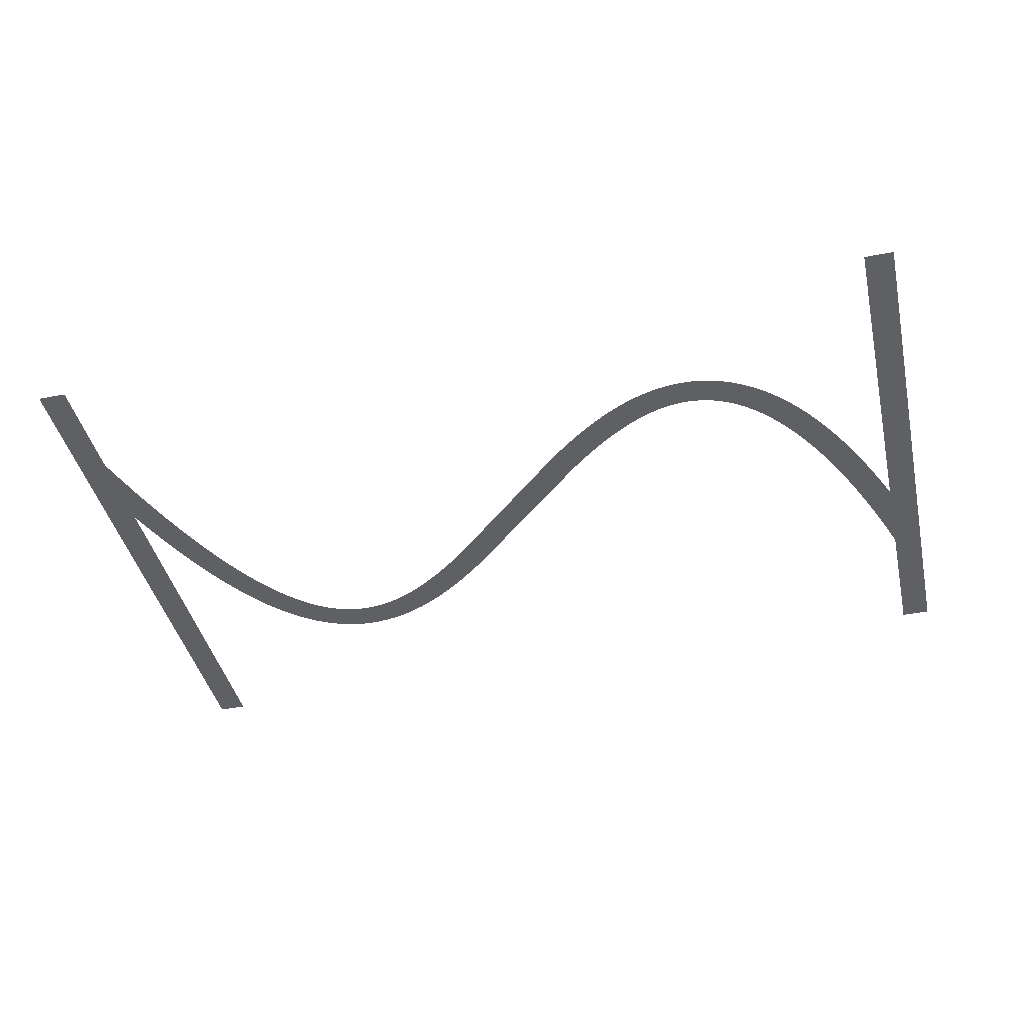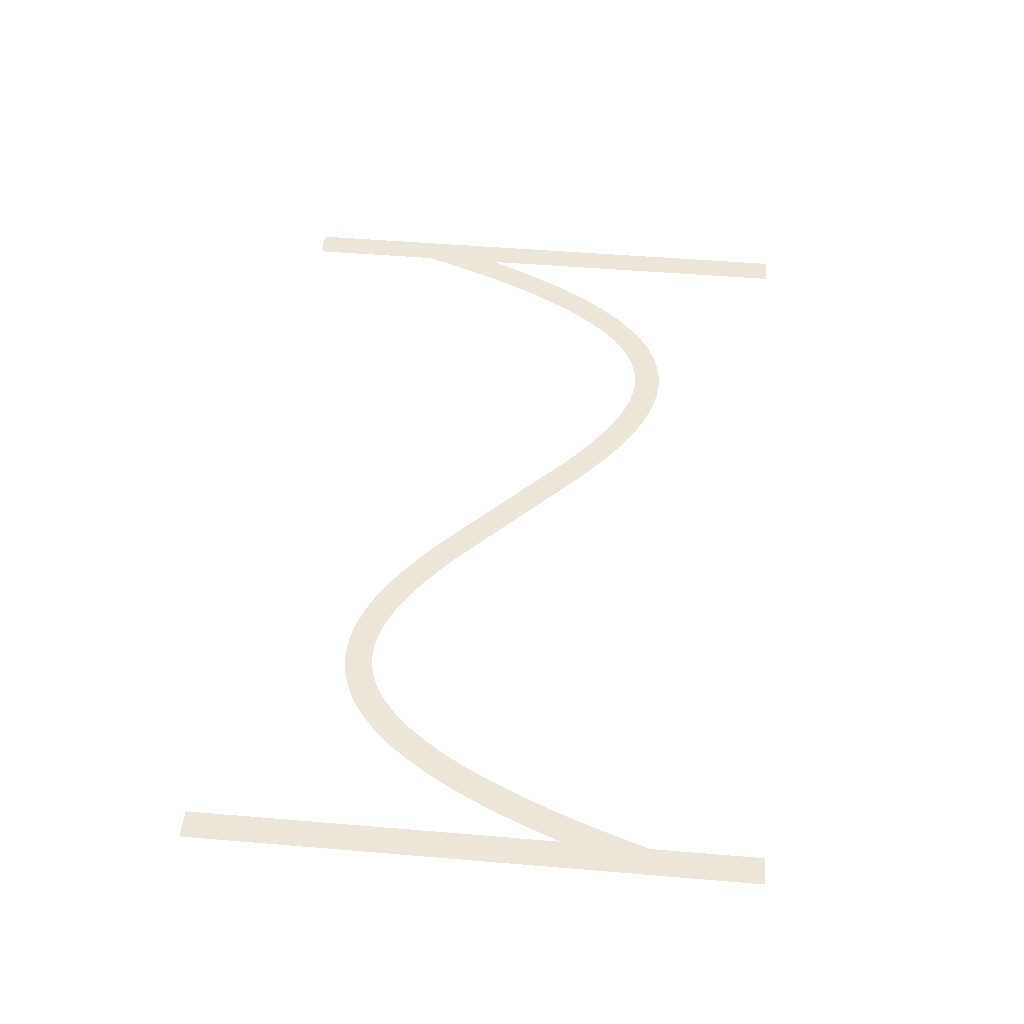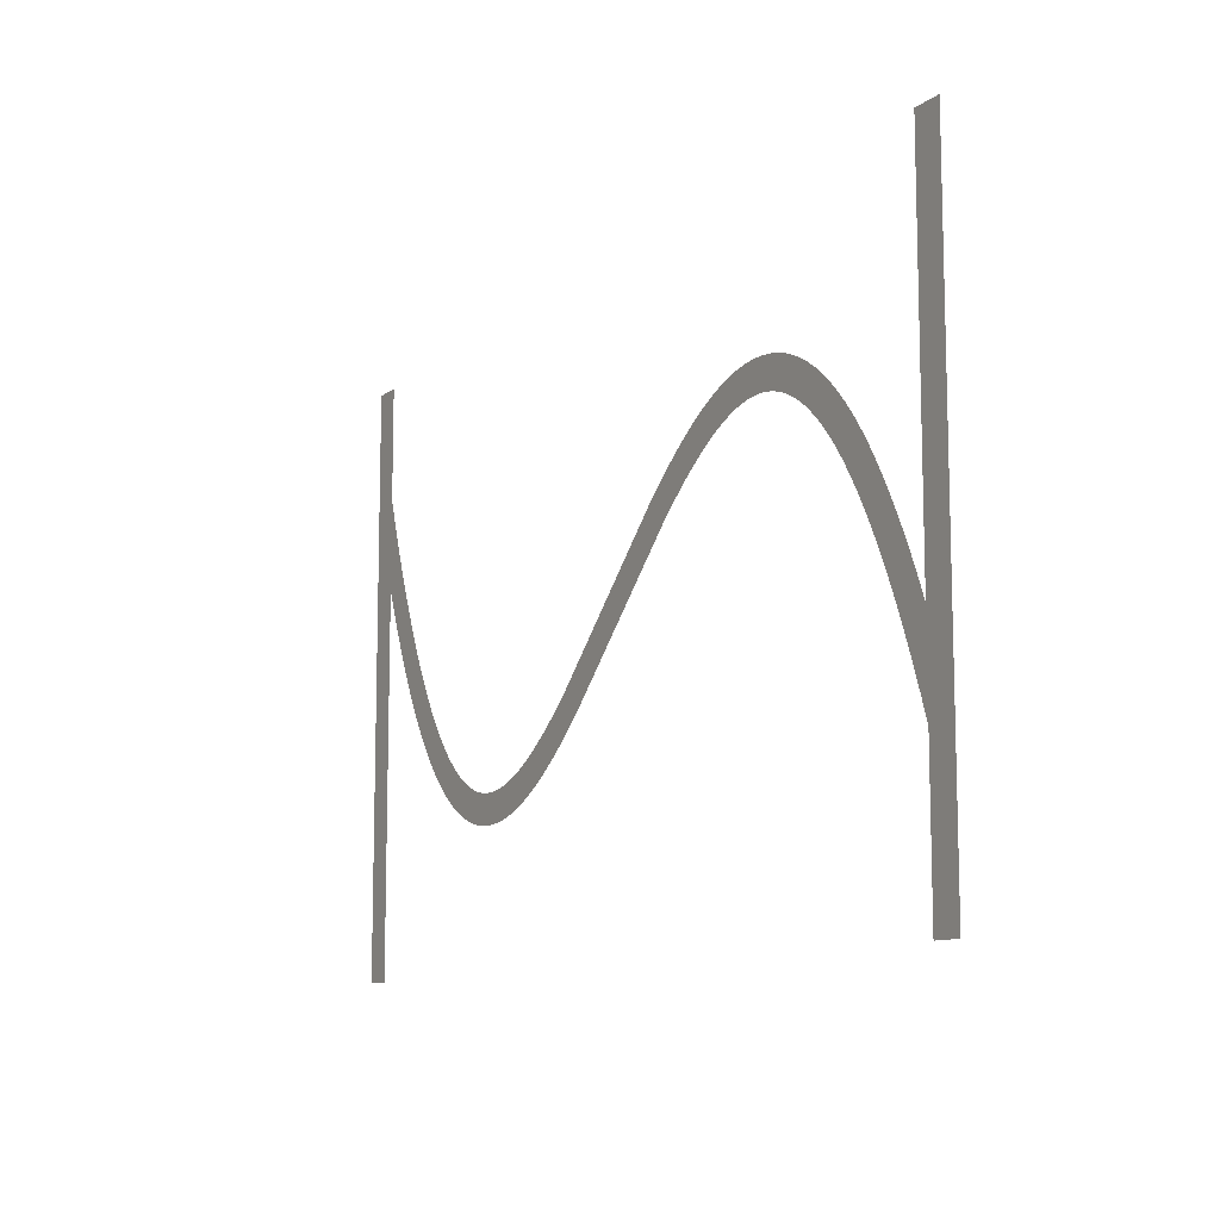
<metadata>
{"format":"obj","ext":"obj","renderer":"f3d","projection":"perspective","resolution":1024,"background":"white","views":[{"elev":-42.1,"azim":-167.1,"up":"+Z"},{"elev":49.3,"azim":95.3,"up":"+Z"},{"elev":-10.5,"azim":-120.1,"up":"+Y"}]}
</metadata>
<code>
v 1.47 -3.179 20.2
v 2.095 -1.734 20.2
v 2.695 -0.4331 20.2
v 3.324 0.8395 20.2
v 3.924 1.974 20.2
v 4.524 3.027 20.2
v 4.556 3.081 20.2
v 5.156 4.056 20.2
v 5.791 5.006 20.2
v 6.391 5.829 20.2
v 6.429 5.878 20.2
v 7.029 6.628 20.2
v 7.671 7.355 20.2
v 8.315 8.009 20.2
v 8.963 8.593 20.2
v 9.612 9.109 20.2
v 10.26 9.559 20.2
v 10.92 9.943 20.2
v 10.97 9.972 20.2
v 11.57 10.26 20.2
v 11.63 10.29 20.2
v 12.23 10.53 20.2
v 12.29 10.55 20.2
v 12.95 10.74 20.2
v 13.61 10.88 20.2
v 13.67 10.89 20.2
v 14.27 10.97 20.2
v 14.34 10.97 20.2
v 15 11 20.2
v 15.66 10.97 20.2
v 15.73 10.97 20.2
v 16.33 10.9 20.2
v 16.39 10.89 20.2
v 16.99 10.77 20.2
v 17.05 10.76 20.2
v 17.65 10.61 20.2
v 17.71 10.59 20.2
v 18.31 10.39 20.2
v 18.37 10.37 20.2
v 18.97 10.13 20.2
v 19.03 10.11 20.2
v 19.63 9.839 20.2
v 20.28 9.504 20.2
v 20.88 9.166 20.2
v 20.94 9.134 20.2
v 21.54 8.764 20.2
v 22.19 8.331 20.2
v 22.79 7.906 20.2
v 23.39 7.456 20.2
v 24.04 6.945 20.2
v 24.64 6.45 20.2
v 25.24 5.937 20.2
v 25.88 5.365 20.2
v 35.48 -3.907 20.2
v 36.04 -4.4 20.2
v 36.64 -4.91 20.2
v 37.24 -5.404 20.2
v 37.8 -5.85 20.2
v 38.39 -6.288 20.2
v 38.97 -6.7 20.2
v 39.54 -7.076 20.2
v 40.11 -7.427 20.2
v 40.68 -7.752 20.2
v 41.23 -8.029 20.2
v 41.79 -8.283 20.2
v 42.34 -8.498 20.2
v 42.88 -8.677 20.2
v 43.42 -8.816 20.2
v 43.95 -8.918 20.2
v 44.48 -8.979 20.2
v 45 -8.999 20.2
v 45.52 -8.979 20.2
v 46.04 -8.914 20.2
v 46.55 -8.805 20.2
v 47.07 -8.651 20.2
v 47.6 -8.443 20.2
v 48.13 -8.184 20.2
v 48.66 -7.872 20.2
v 49.2 -7.498 20.2
v 49.75 -7.06 20.2
v 50.31 -6.557 20.2
v 50.87 -5.986 20.2
v 51.43 -5.353 20.2
v 52 -4.636 20.2
v 52.58 -3.84 20.2
v 53.16 -2.984 20.2
v 53.74 -2.035 20.2
v 54.32 -1.01 20.2
v 54.91 0.09866 20.2
v 55.5 1.285 20.2
v 56.09 2.585 20.2
v 56.67 3.916 20.2
v 57.27 5.391 20.2
v 57.87 6.958 20.2
v 58.45 8.562 20.2
v 59.05 10.31 20.2
v 59.65 12.16 20.2
v 59.67 12.21 20.2
v 59.67 20 20.2
v 61.67 20 20.2
v 61.67 -20 20.2
v 59.67 -20 20.2
v 59.67 6.057 20.2
v 59.13 4.655 20.2
v 58.53 3.179 20.2
v 57.9 1.734 20.2
v 57.3 0.4331 20.2
v 56.68 -0.8395 20.2
v 56.08 -1.974 20.2
v 55.48 -3.027 20.2
v 55.44 -3.081 20.2
v 54.84 -4.056 20.2
v 54.21 -5.006 20.2
v 53.61 -5.829 20.2
v 53.57 -5.878 20.2
v 52.97 -6.628 20.2
v 52.33 -7.355 20.2
v 51.68 -8.009 20.2
v 51.04 -8.593 20.2
v 50.39 -9.109 20.2
v 49.74 -9.559 20.2
v 49.08 -9.943 20.2
v 49.03 -9.972 20.2
v 48.43 -10.26 20.2
v 48.37 -10.29 20.2
v 47.77 -10.53 20.2
v 47.71 -10.55 20.2
v 47.05 -10.74 20.2
v 46.39 -10.88 20.2
v 46.33 -10.89 20.2
v 45.73 -10.97 20.2
v 45.66 -10.97 20.2
v 45 -11 20.2
v 44.34 -10.97 20.2
v 44.27 -10.97 20.2
v 43.67 -10.9 20.2
v 43.61 -10.89 20.2
v 43.01 -10.77 20.2
v 42.95 -10.76 20.2
v 42.35 -10.61 20.2
v 42.29 -10.59 20.2
v 41.69 -10.39 20.2
v 41.63 -10.37 20.2
v 41.03 -10.13 20.2
v 40.97 -10.11 20.2
v 40.37 -9.839 20.2
v 39.72 -9.504 20.2
v 39.12 -9.166 20.2
v 39.06 -9.134 20.2
v 38.46 -8.764 20.2
v 37.81 -8.331 20.2
v 37.21 -7.906 20.2
v 36.61 -7.456 20.2
v 35.96 -6.945 20.2
v 35.36 -6.451 20.2
v 34.12 -5.365 20.2
v 24.52 3.907 20.2
v 23.96 4.4 20.2
v 23.36 4.909 20.2
v 22.76 5.404 20.2
v 22.2 5.85 20.2
v 21.61 6.288 20.2
v 21.03 6.7 20.2
v 20.46 7.076 20.2
v 19.89 7.427 20.2
v 19.32 7.752 20.2
v 18.77 8.029 20.2
v 18.21 8.283 20.2
v 17.66 8.498 20.2
v 17.12 8.677 20.2
v 16.58 8.816 20.2
v 16.05 8.918 20.2
v 15.52 8.979 20.2
v 15 8.999 20.2
v 14.48 8.979 20.2
v 13.96 8.914 20.2
v 13.45 8.805 20.2
v 12.93 8.651 20.2
v 12.4 8.443 20.2
v 11.87 8.184 20.2
v 11.34 7.872 20.2
v 10.8 7.498 20.2
v 10.25 7.06 20.2
v 9.691 6.557 20.2
v 9.129 5.986 20.2
v 8.57 5.353 20.2
v 7.997 4.636 20.2
v 7.416 3.84 20.2
v 6.844 2.984 20.2
v 6.26 2.035 20.2
v 5.676 1.01 20.2
v 5.09 -0.09868 20.2
v 4.505 -1.285 20.2
v 3.905 -2.585 20.2
v 3.33 -3.915 20.2
v 2.73 -5.391 20.2
v 2.13 -6.958 20.2
v 1.549 -8.562 20.2
v 1 -10.17 20.2
v 1 -20 20.2
v -1 -20 20.2
v -1 20 20.2
v 1 20 20.2
v 1 -4.336 20.2
f 170 169 38
f 27 26 176
f 177 25 24
f 32 31 172
f 172 31 173
f 34 33 171
f 173 30 174
f 170 38 37
f 36 171 170
f 34 171 35
f 175 174 28
f 39 168 40
f 40 168 41
f 42 41 167
f 43 42 167
f 176 25 177
f 167 166 43
f 43 166 44
f 177 24 23
f 45 44 165
f 164 45 165
f 45 164 46
f 46 164 163
f 47 163 162
f 19 179 20
f 162 48 47
f 19 180 179
f 48 162 49
f 49 162 161
f 161 50 49
f 16 182 181
f 50 161 160
f 16 15 182
f 160 159 50
f 183 15 14
f 51 50 159
f 13 184 14
f 159 52 51
f 13 185 184
f 52 159 158
f 158 53 52
f 187 186 11
f 53 158 157
f 10 187 11
f 187 9 188
f 189 188 8
f 7 6 190
f 56 55 155
f 60 59 151
f 61 150 149
f 62 148 63
f 147 146 64
f 145 144 65
f 143 142 66
f 141 140 67
f 67 140 68
f 68 139 138
f 69 137 136
f 70 135 134
f 71 133 132
f 72 131 73
f 73 130 129
f 74 129 128
f 75 127 126
f 71 134 133
f 125 76 126
f 125 124 76
f 76 123 77
f 77 122 78
f 78 121 120
f 79 78 120
f 80 79 119
f 81 80 118
f 82 117 83
f 83 116 115
f 84 115 114
f 85 113 112
f 86 112 111
f 87 111 110
f 107 90 89
f 106 90 107
f 105 92 91
f 105 93 92
f 105 104 93
f 93 104 103
f 94 93 103
f 95 94 103
f 96 95 103
f 97 103 98
f 97 96 103
f 99 98 100
f 100 103 101
f 70 69 135
f 195 204 196
f 98 103 100
f 105 91 106
f 91 90 106
f 107 89 108
f 108 88 109
f 88 87 110
f 101 103 102
f 108 89 88
f 109 88 110
f 87 86 111
f 86 85 112
f 85 84 113
f 113 84 114
f 84 83 115
f 83 117 116
f 82 81 117
f 117 81 118
f 118 80 119
f 119 79 120
f 78 122 121
f 77 123 122
f 76 124 123
f 126 76 75
f 127 75 74
f 128 127 74
f 129 74 73
f 130 73 131
f 131 72 132
f 132 72 71
f 71 70 134
f 69 136 135
f 68 137 69
f 68 138 137
f 140 139 68
f 141 67 142
f 142 67 66
f 143 66 65
f 144 143 65
f 145 65 64
f 146 145 64
f 147 64 63
f 148 147 63
f 149 148 62
f 61 149 62
f 60 150 61
f 60 151 150
f 59 152 151
f 59 153 152
f 59 58 153
f 153 58 154
f 154 58 57
f 56 154 57
f 56 155 154
f 55 156 155
f 55 54 156
f 3 192 4
f 156 54 157
f 4 191 5
f 157 54 53
f 47 46 163
f 7 190 189
f 165 44 166
f 167 41 168
f 8 188 9
f 168 39 169
f 169 39 38
f 170 37 36
f 36 35 171
f 171 33 172
f 172 33 32
f 173 31 30
f 174 30 29
f 28 174 29
f 27 176 175
f 27 175 28
f 26 25 176
f 178 177 23
f 22 178 23
f 22 21 179
f 22 179 178
f 179 21 20
f 19 18 180
f 181 18 17
f 180 18 181
f 16 181 17
f 182 15 183
f 184 183 14
f 13 186 185
f 186 12 11
f 13 12 186
f 10 9 187
f 189 8 7
f 6 191 190
f 6 5 191
f 191 4 192
f 192 3 193
f 193 3 2
f 193 2 194
f 194 2 1
f 195 194 1
f 204 195 1
f 196 204 197
f 197 204 198
f 198 204 199
f 199 204 201
f 200 199 201
f 201 204 202
f 202 204 203

</code>
